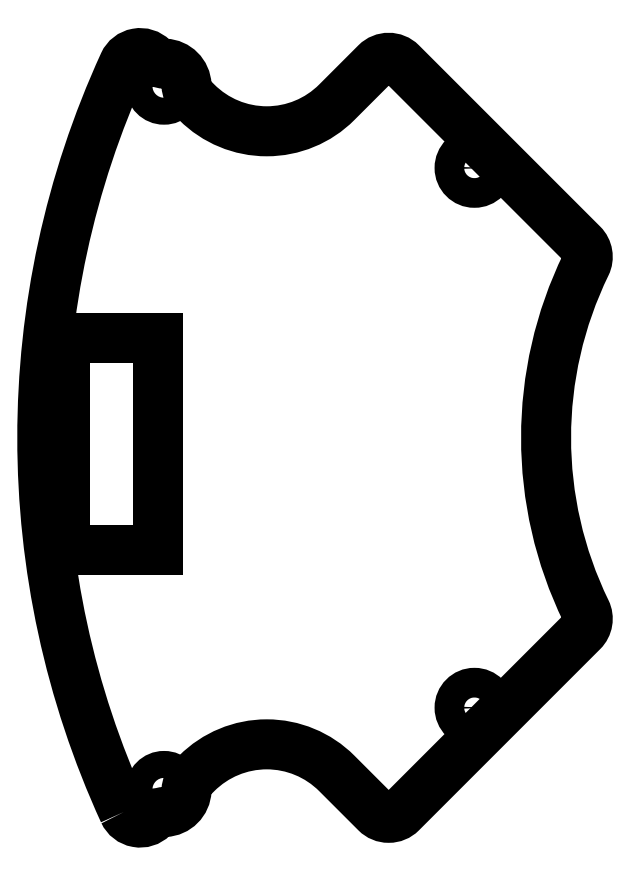
<metadata>
{"format":"dxf","ext":"dxf","renderer":"ezdxf+matplotlib","layout":"modelspace","background":"white","min_lineweight":24,"dpi":150}
</metadata>
<code>
0
SECTION
2
ENTITIES
0
LWPOLYLINE
8
0
90
4
70
1
43
0
10
-97.51
20
-12.45
10
-97.51
20
11.05
10
-87.19
20
11.05
10
-87.19
20
-12.45
0
CIRCLE
8
0
10
-86.47
20
-39.09
30
0
40
1.5
210
0
220
0
230
1
0
CIRCLE
8
0
10
-51.96
20
30
30
0
40
1.65
210
0
220
0
230
1
0
CIRCLE
8
0
10
-51.96
20
-30
30
0
40
1.65
210
0
220
0
230
1
0
CIRCLE
8
0
10
-86.47
20
39.09
30
0
40
1.5
210
0
220
0
230
1
0
LWPOLYLINE
8
0
90
24
70
1
43
0
10
-90.94
20
-41.59
42
0.5229
10
-87.71
20
-42.18
10
-87.7
20
-42.17
42
-0.1886
10
-86.37
20
-41.59
42
0.391
10
-83.97
20
-39.19
42
-0.1886
10
-83.38
20
-37.85
10
-82.82
20
-37.29
42
-0.4142
10
-67.27
20
-37.29
10
-62.91
20
-41.65
42
0.4142
10
-60.08
20
-41.65
10
-39.95
20
-21.53
42
0.3198
10
-39.57
20
-19.24
42
-0.2302
10
-39.57
20
19.24
42
0.3198
10
-39.95
20
21.53
10
-60.08
20
41.65
42
0.4142
10
-62.91
20
41.65
10
-67.27
20
37.29
42
-0.4142
10
-82.82
20
37.29
10
-83.38
20
37.85
42
-0.1886
10
-83.97
20
39.19
42
0.391
10
-86.37
20
41.59
42
-0.1886
10
-87.7
20
42.17
10
-87.71
20
42.18
42
0.5229
10
-90.94
20
41.59
42
0.2178
0
ENDSEC
0
EOF

</code>
